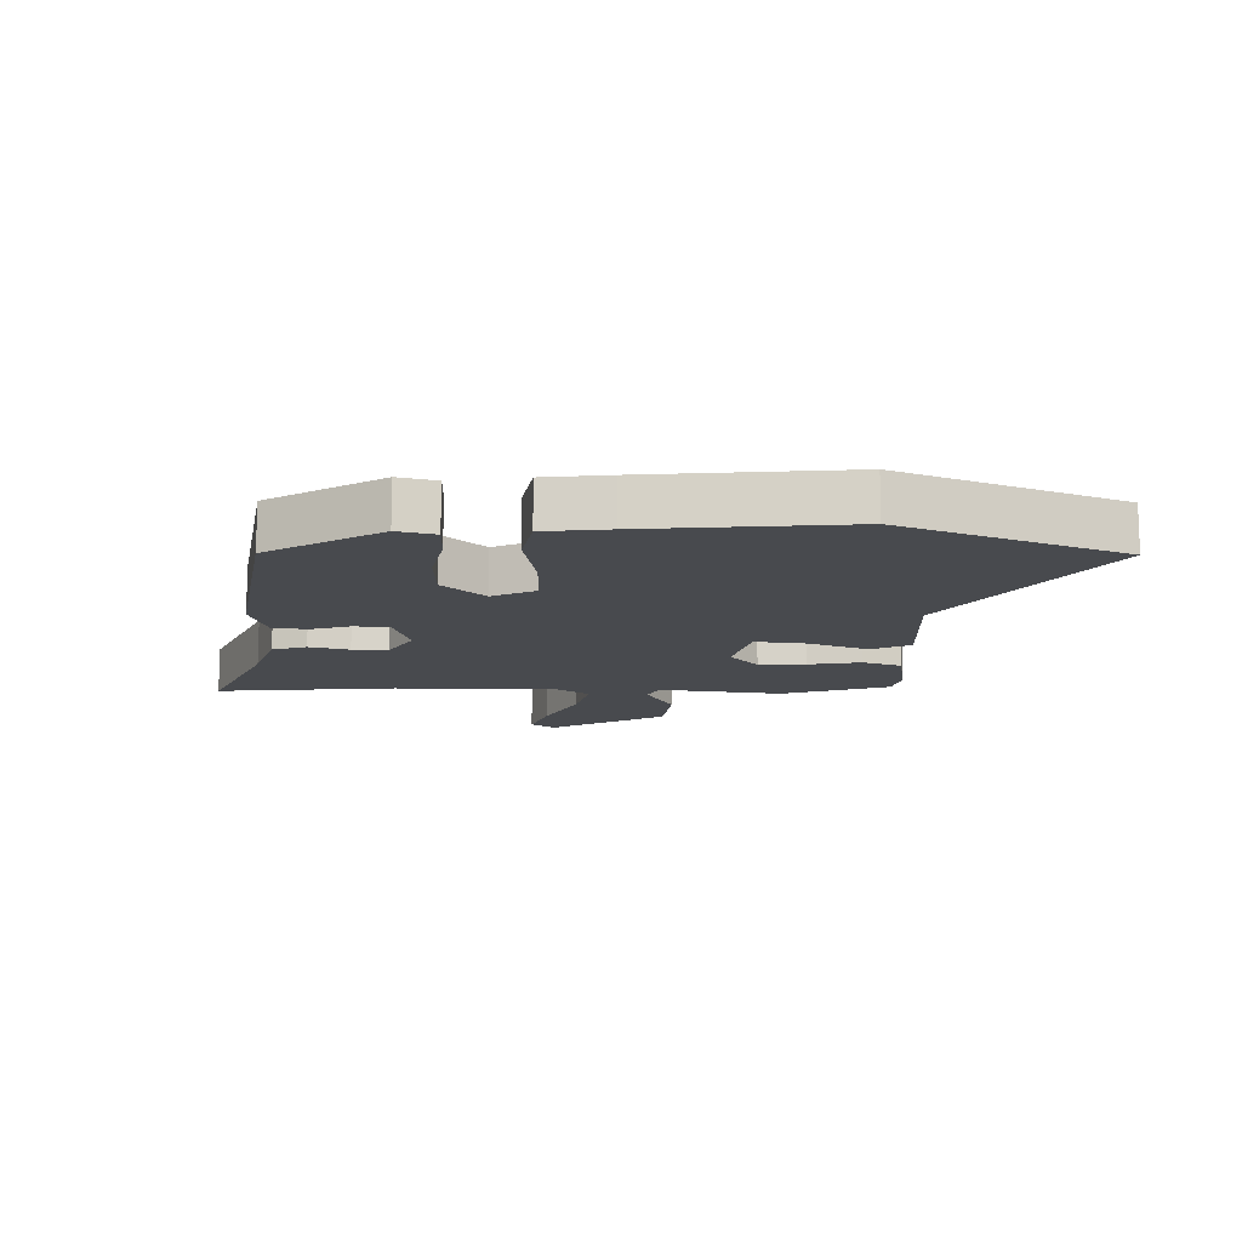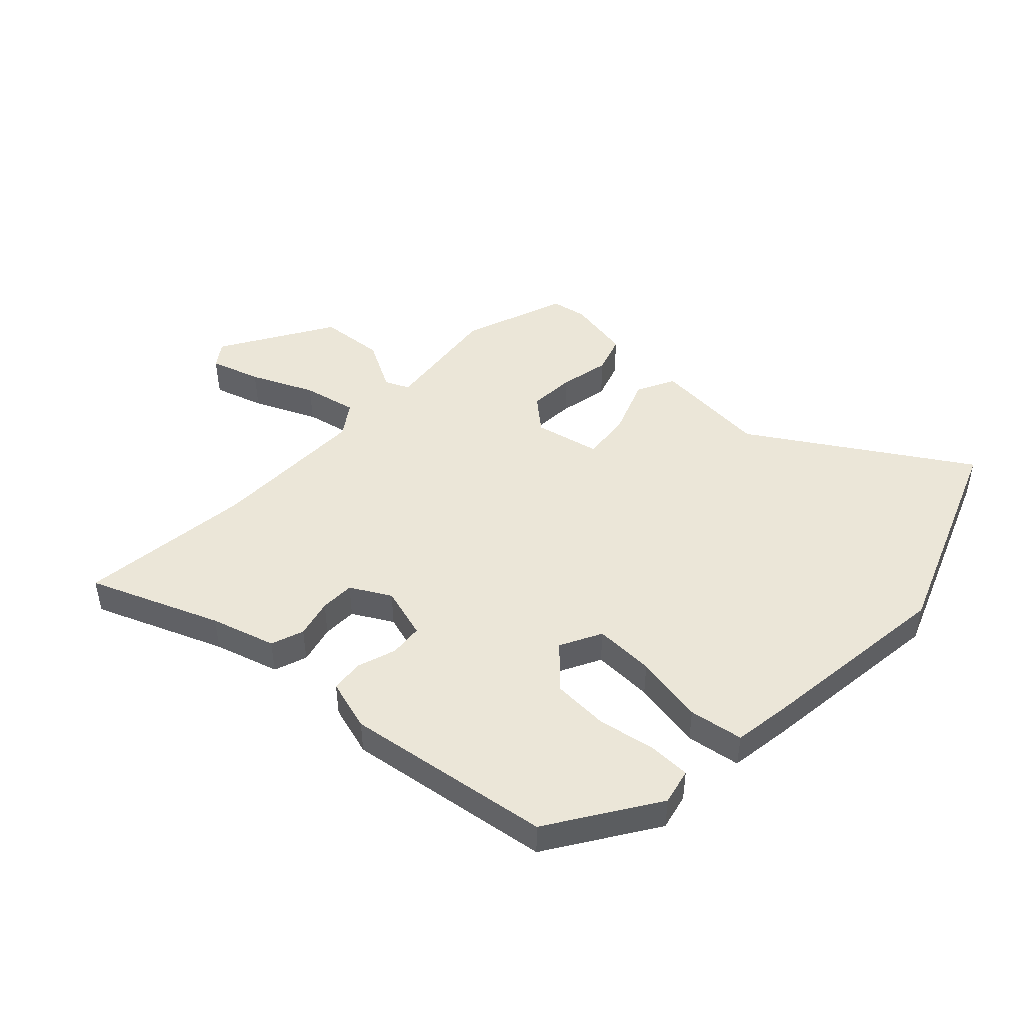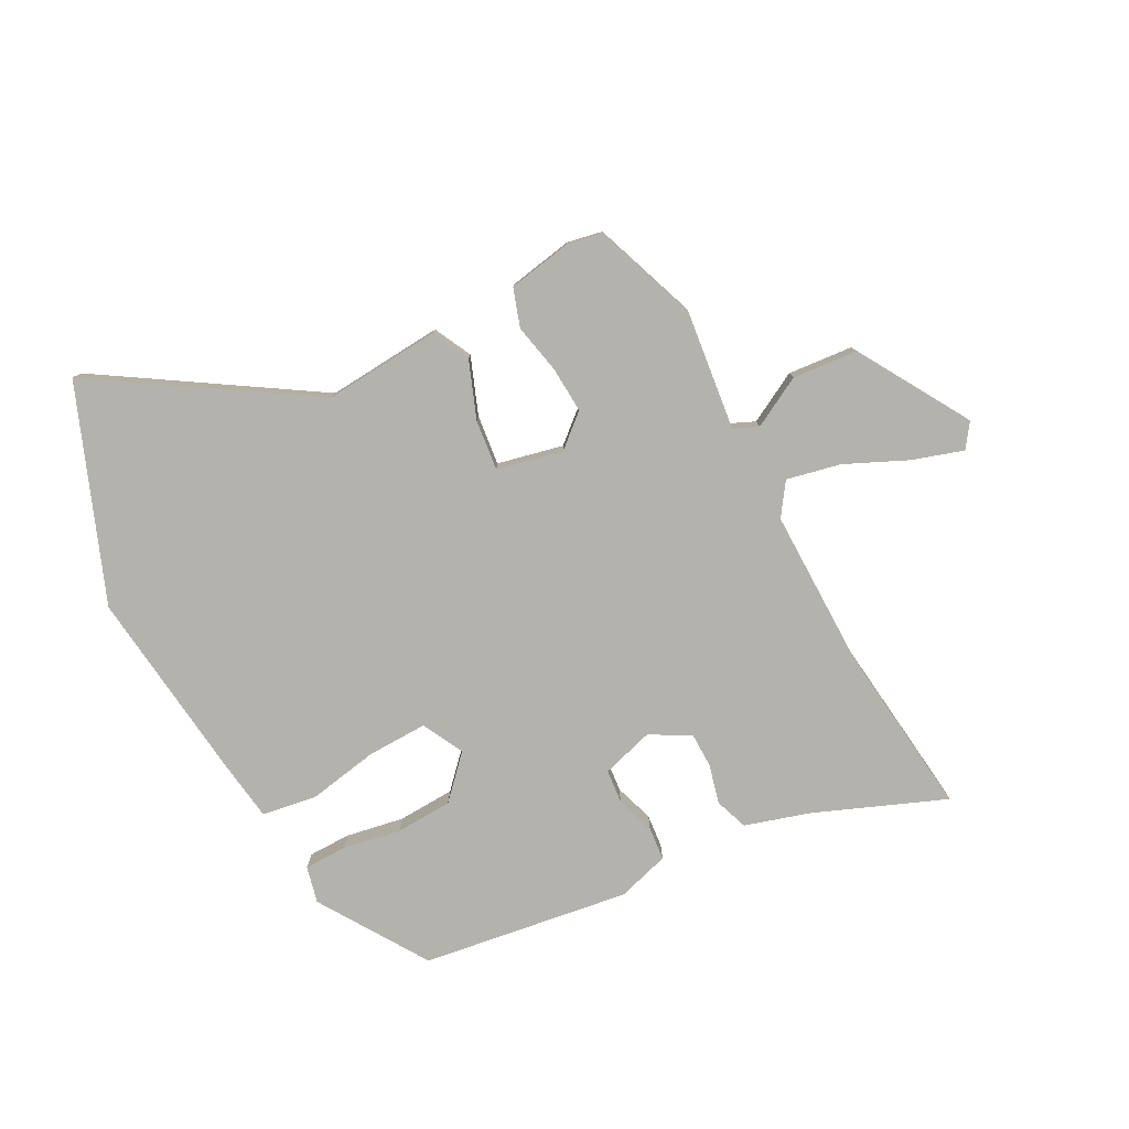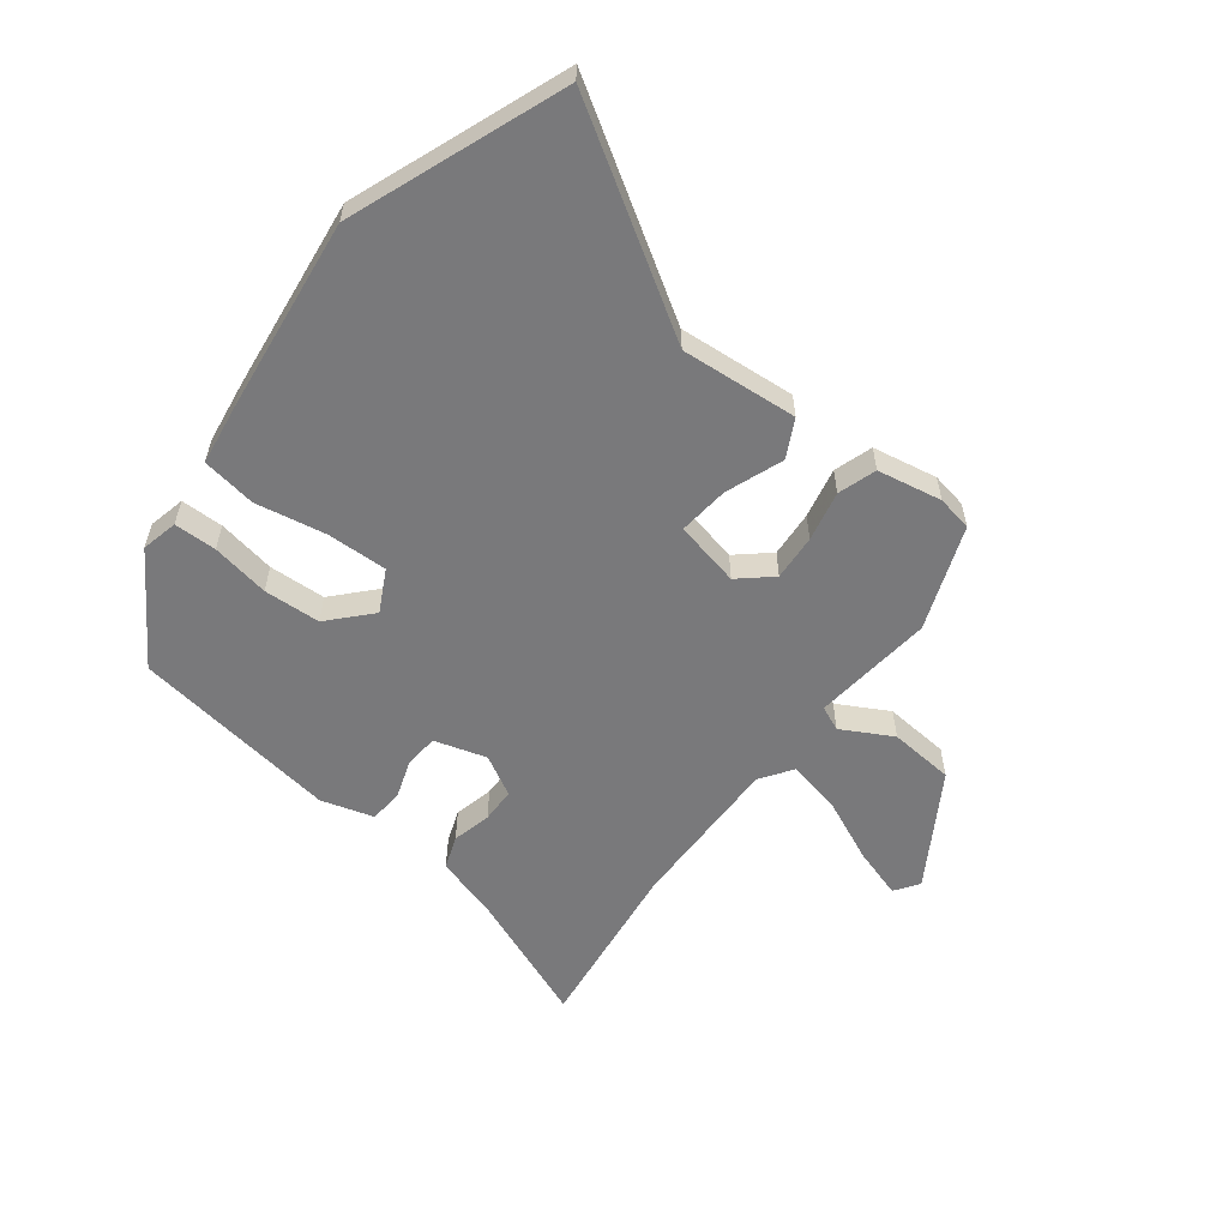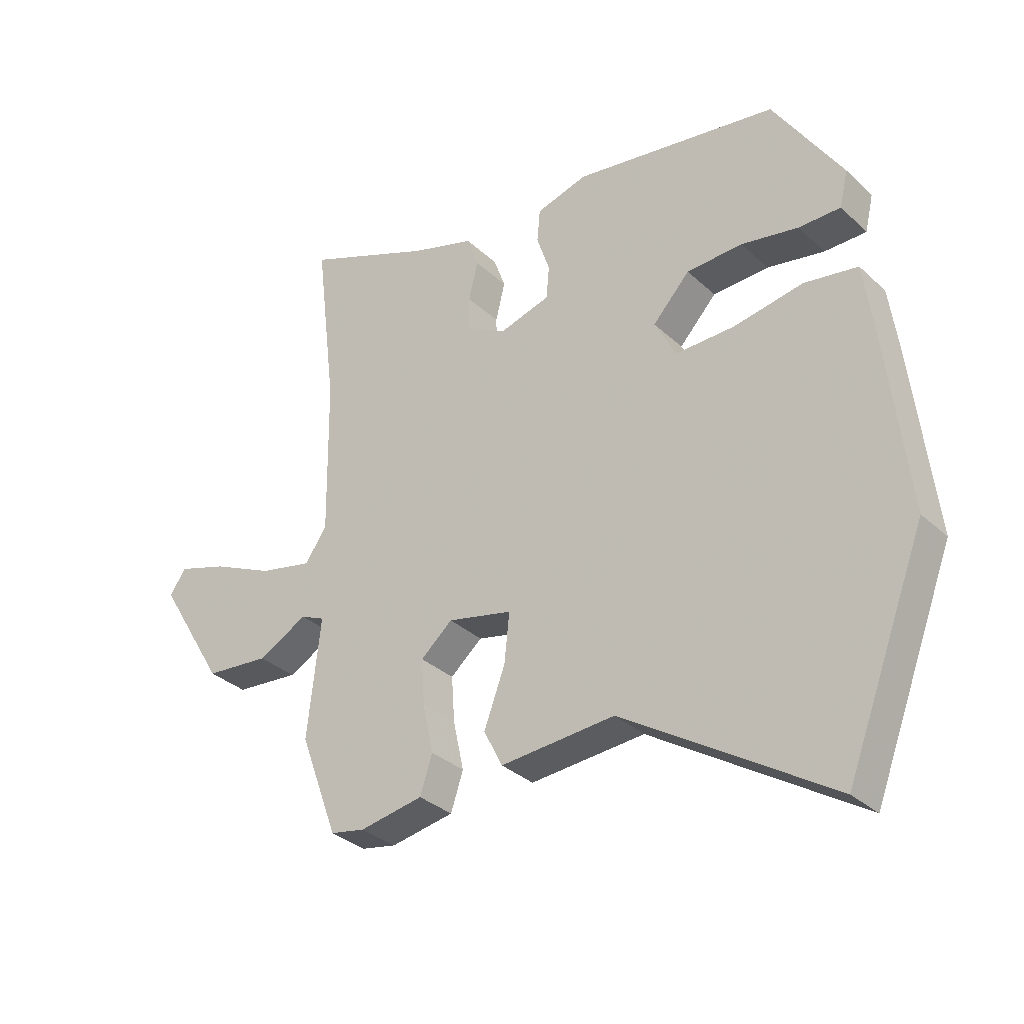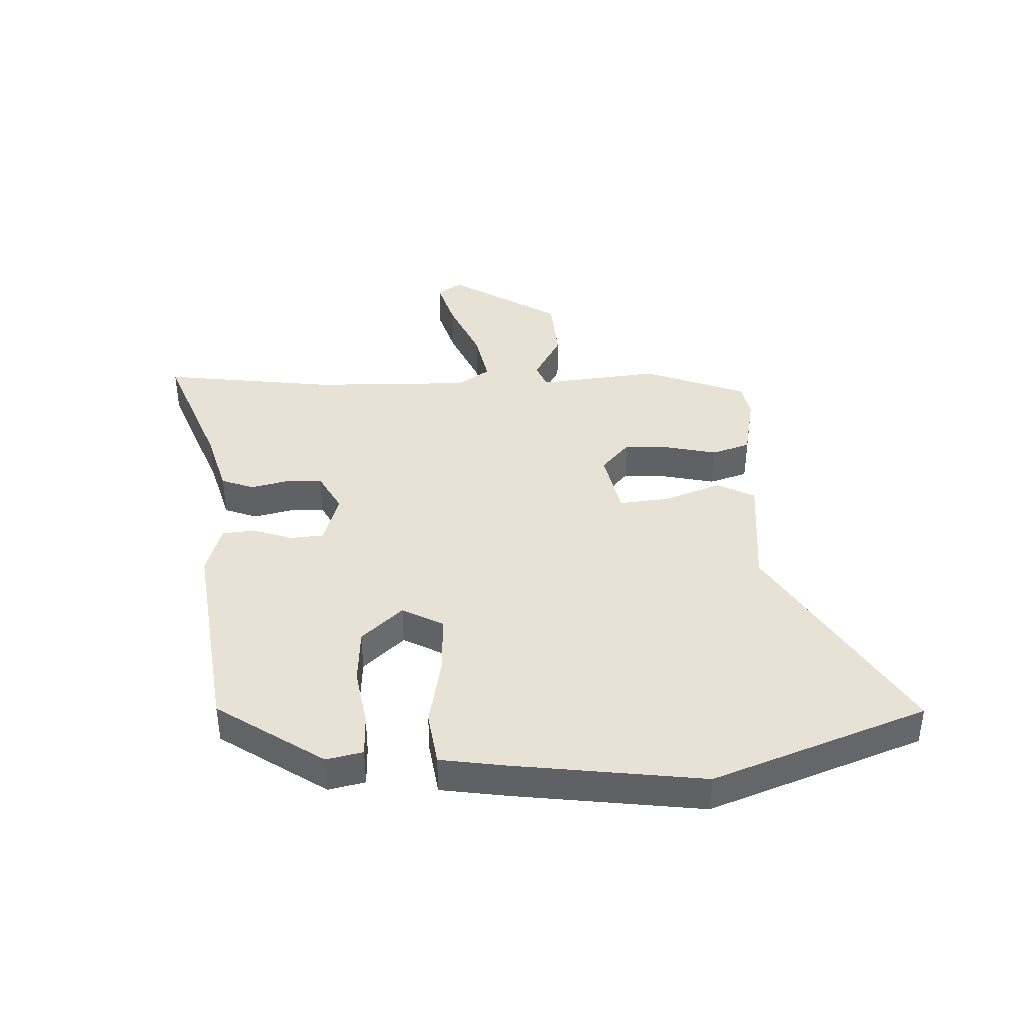
<metadata>
{"format":"obj","ext":"obj","renderer":"f3d","projection":"perspective","resolution":1024,"background":"white","views":[{"elev":-13.0,"azim":87.5,"up":"+Y"},{"elev":46.5,"azim":43.3,"up":"+Y"},{"elev":-79.5,"azim":-152.4,"up":"+Y"},{"elev":-57.9,"azim":142.5,"up":"+Y"},{"elev":-32.1,"azim":38.1,"up":"+Z"},{"elev":40.1,"azim":88.2,"up":"+Y"}]}
</metadata>
<code>
v 0.392 0.07 0.463
v 0.509 0.07 0.284
v 0.495 0.07 0.223
v 0.424 0.07 0.222
v 0.327 0.07 0.239
v 0.232 0.07 0.234
v 0.169 0.07 0.166
v 0.205 0.07 0.097
v 0.306 0.07 0.1
v 0.424 0.07 0.122
v 0.515 0.07 0.108
v 0.53 0.07 0.004
v 0.569 0.07 -0.319
v 0.433 0.07 -0.675
v 0.079 0.07 -0.453
v -0.116 0.07 -0.469
v -0.148 0.07 -0.406
v -0.112 0.07 -0.31
v -0.103 0.07 -0.226
v -0.213 0.07 -0.202
v -0.267 0.07 -0.249
v -0.262 0.07 -0.326
v -0.244 0.07 -0.41
v -0.265 0.07 -0.474
v -0.373 0.07 -0.494
v -0.432 0.07 -0.483
v -0.496 0.07 -0.31
v -0.473 0.07 -0.108
v -0.514 0.07 -0.09
v -0.598 0.07 -0.136
v -0.707 0.07 -0.127
v -0.82 0.07 0.059
v -0.792 0.07 0.099
v -0.708 0.07 0.073
v -0.603 0.07 0.026
v -0.513 0.07 0.007
v -0.476 0.07 0.061
v -0.479 0.07 0.325
v -0.514 0.07 0.616
v -0.297 0.07 0.53
v -0.189 0.07 0.498
v -0.169 0.07 0.443
v -0.185 0.07 0.378
v -0.184 0.07 0.32
v -0.117 0.07 0.283
v -0.03 0.07 0.309
v -0.025 0.07 0.365
v -0.047 0.07 0.43
v -0.042 0.07 0.486
v 0.045 0.07 0.512
v 0.392 0 0.463
v 0.509 0 0.284
v 0.495 0 0.223
v 0.424 0 0.222
v 0.327 0 0.239
v 0.232 0 0.234
v 0.169 0 0.166
v 0.205 0 0.097
v 0.306 0 0.1
v 0.424 0 0.122
v 0.515 0 0.108
v 0.53 0 0.004
v 0.569 0 -0.319
v 0.433 0 -0.675
v 0.079 0 -0.453
v -0.116 0 -0.469
v -0.148 0 -0.406
v -0.112 0 -0.31
v -0.103 0 -0.226
v -0.213 0 -0.202
v -0.267 0 -0.249
v -0.262 0 -0.326
v -0.244 0 -0.41
v -0.265 0 -0.474
v -0.373 0 -0.494
v -0.432 0 -0.483
v -0.496 0 -0.31
v -0.473 0 -0.108
v -0.514 0 -0.09
v -0.598 0 -0.136
v -0.707 0 -0.127
v -0.82 0 0.059
v -0.792 0 0.099
v -0.708 0 0.073
v -0.603 0 0.026
v -0.513 0 0.007
v -0.476 0 0.061
v -0.479 0 0.325
v -0.514 0 0.616
v -0.297 0 0.53
v -0.189 0 0.498
v -0.169 0 0.443
v -0.185 0 0.378
v -0.184 0 0.32
v -0.117 0 0.283
v -0.03 0 0.309
v -0.025 0 0.365
v -0.047 0 0.43
v -0.042 0 0.486
v 0.045 0 0.512
f 47 48 49 50
f 46 47 50 1
f 40 41 42 43
f 38 39 40 43
f 37 38 43 44
f 36 37 44 45
f 32 33 34 35
f 32 35 36
f 29 30 31 32
f 28 29 32 36
f 25 26 27 28
f 23 24 25 28
f 22 23 28 36
f 21 22 36
f 20 21 36 45
f 15 16 17 18
f 15 18 19
f 14 15 19
f 13 14 19
f 9 10 11 12
f 8 9 12 13
f 2 3 4 5
f 46 1 2 5
f 46 5 6
f 45 46 6 7
f 20 45 7 8
f 8 13 19 20
f 100 99 98 97
f 51 100 97 96
f 93 92 91 90
f 93 90 89 88
f 94 93 88 87
f 95 94 87 86
f 85 84 83 82
f 86 85 82
f 82 81 80 79
f 86 82 79 78
f 78 77 76 75
f 78 75 74 73
f 86 78 73 72
f 86 72 71
f 95 86 71 70
f 68 67 66 65
f 69 68 65
f 69 65 64
f 69 64 63
f 62 61 60 59
f 63 62 59 58
f 55 54 53 52
f 55 52 51 96
f 56 55 96
f 57 56 96 95
f 58 57 95 70
f 70 69 63 58
f 1 51 52 2
f 2 52 53 3
f 3 53 54 4
f 4 54 55 5
f 5 55 56 6
f 6 56 57 7
f 7 57 58 8
f 8 58 59 9
f 9 59 60 10
f 10 60 61 11
f 11 61 62 12
f 12 62 63 13
f 13 63 64 14
f 14 64 65 15
f 15 65 66 16
f 16 66 67 17
f 17 67 68 18
f 18 68 69 19
f 19 69 70 20
f 20 70 71 21
f 21 71 72 22
f 22 72 73 23
f 23 73 74 24
f 24 74 75 25
f 25 75 76 26
f 26 76 77 27
f 27 77 78 28
f 28 78 79 29
f 29 79 80 30
f 30 80 81 31
f 31 81 82 32
f 32 82 83 33
f 33 83 84 34
f 34 84 85 35
f 35 85 86 36
f 36 86 87 37
f 37 87 88 38
f 38 88 89 39
f 39 89 90 40
f 40 90 91 41
f 41 91 92 42
f 42 92 93 43
f 43 93 94 44
f 44 94 95 45
f 45 95 96 46
f 46 96 97 47
f 47 97 98 48
f 48 98 99 49
f 49 99 100 50
f 50 100 51 1

</code>
